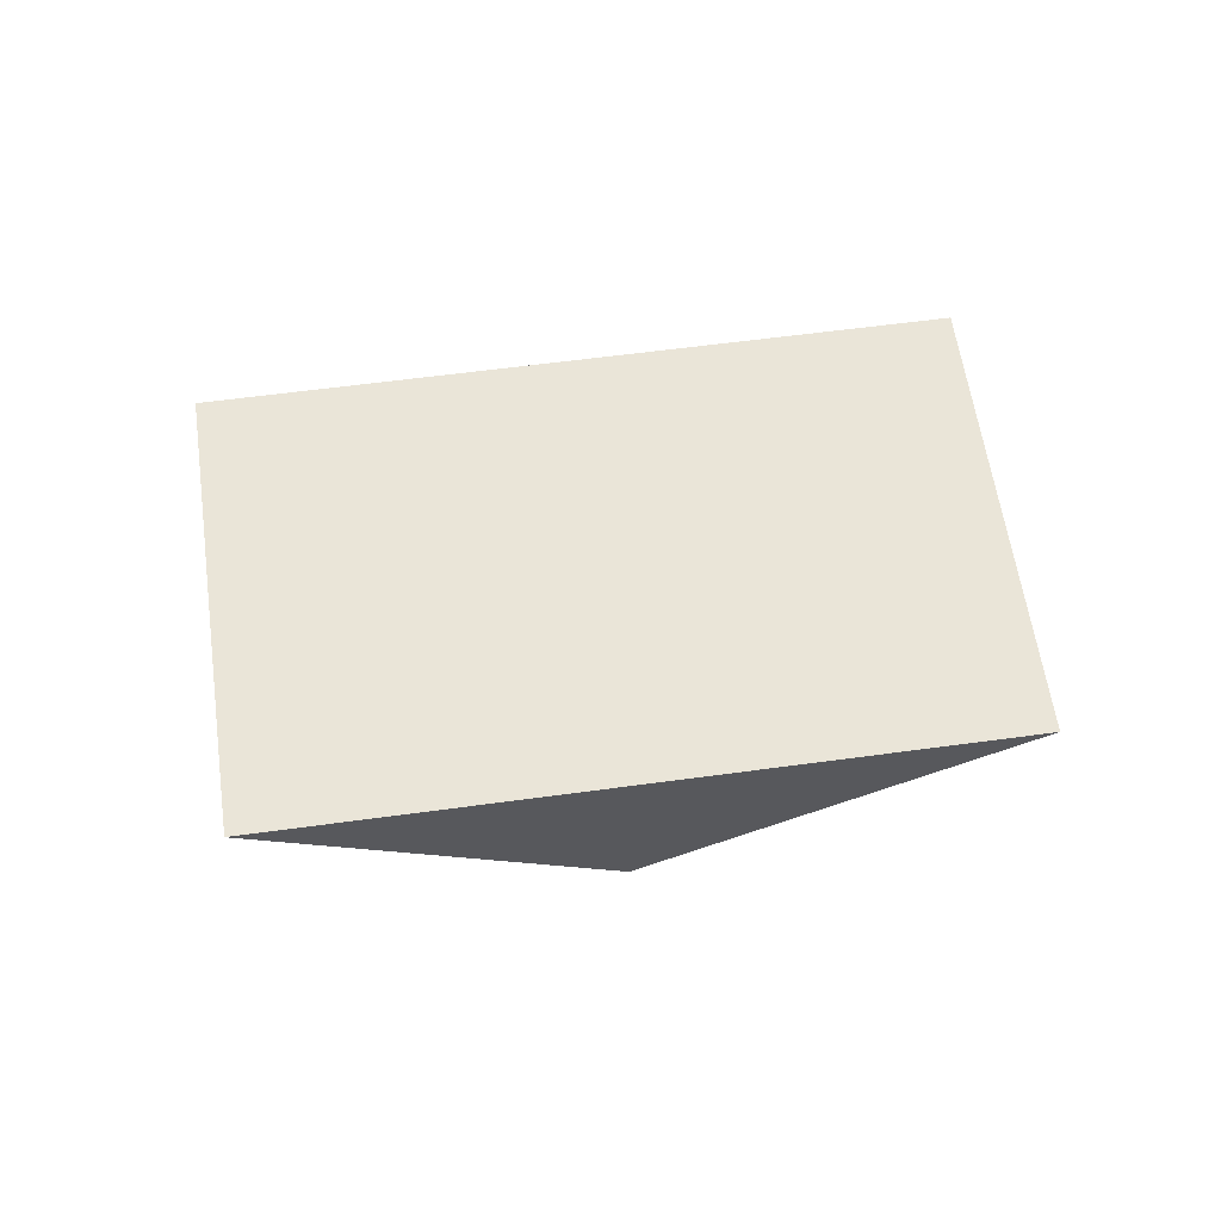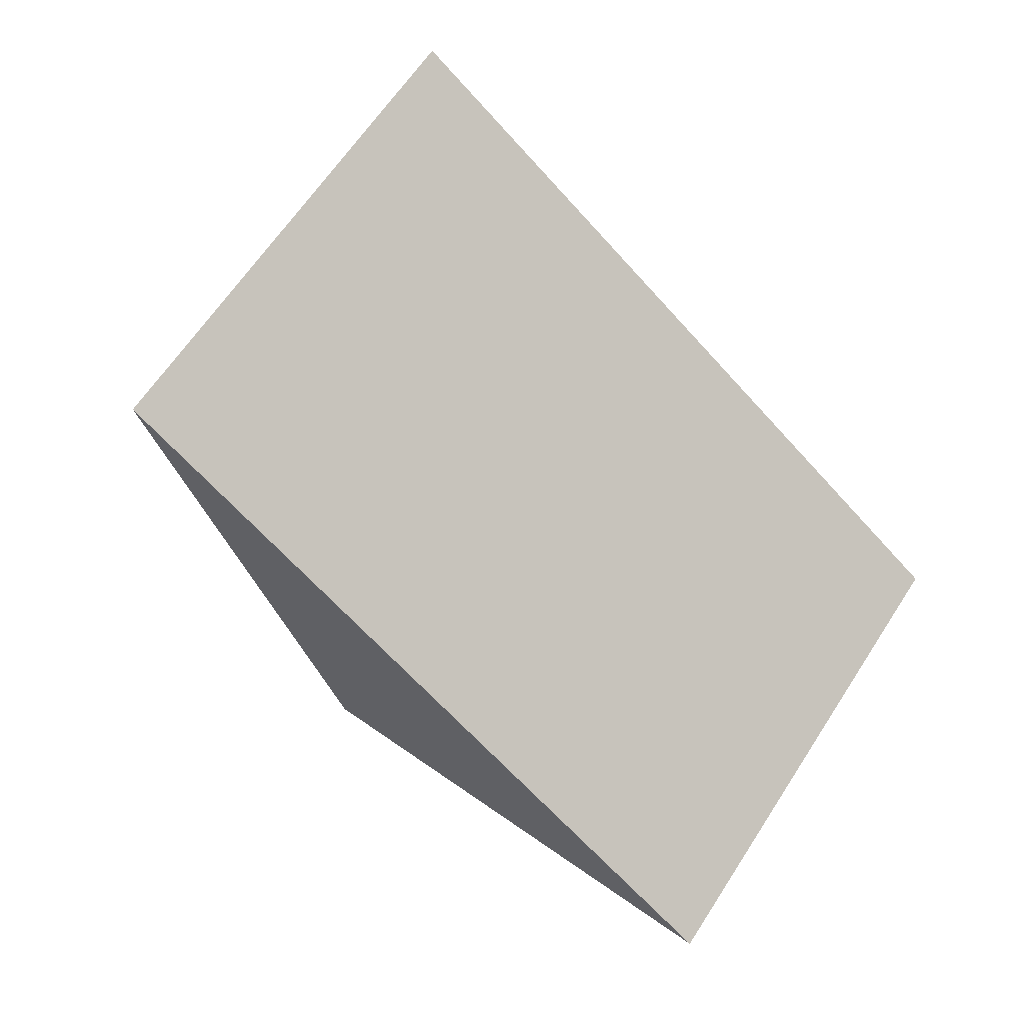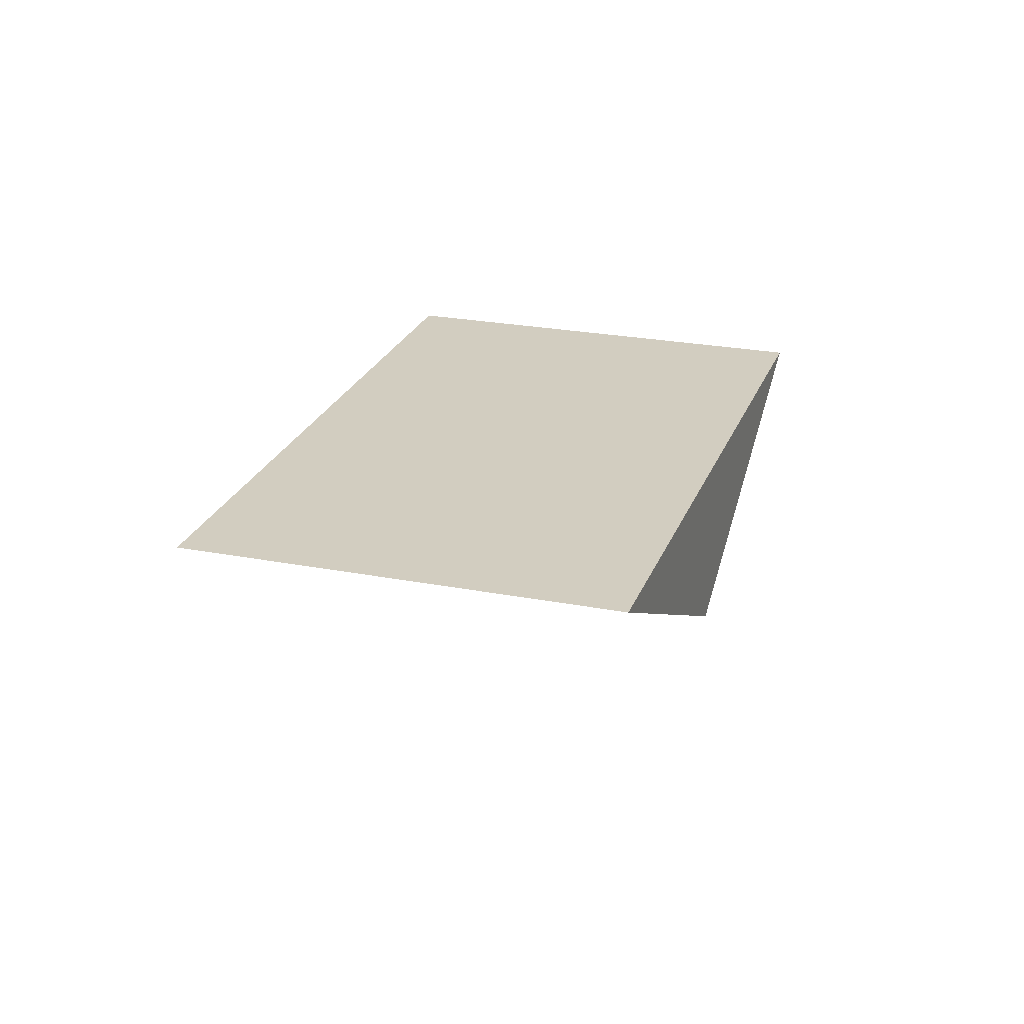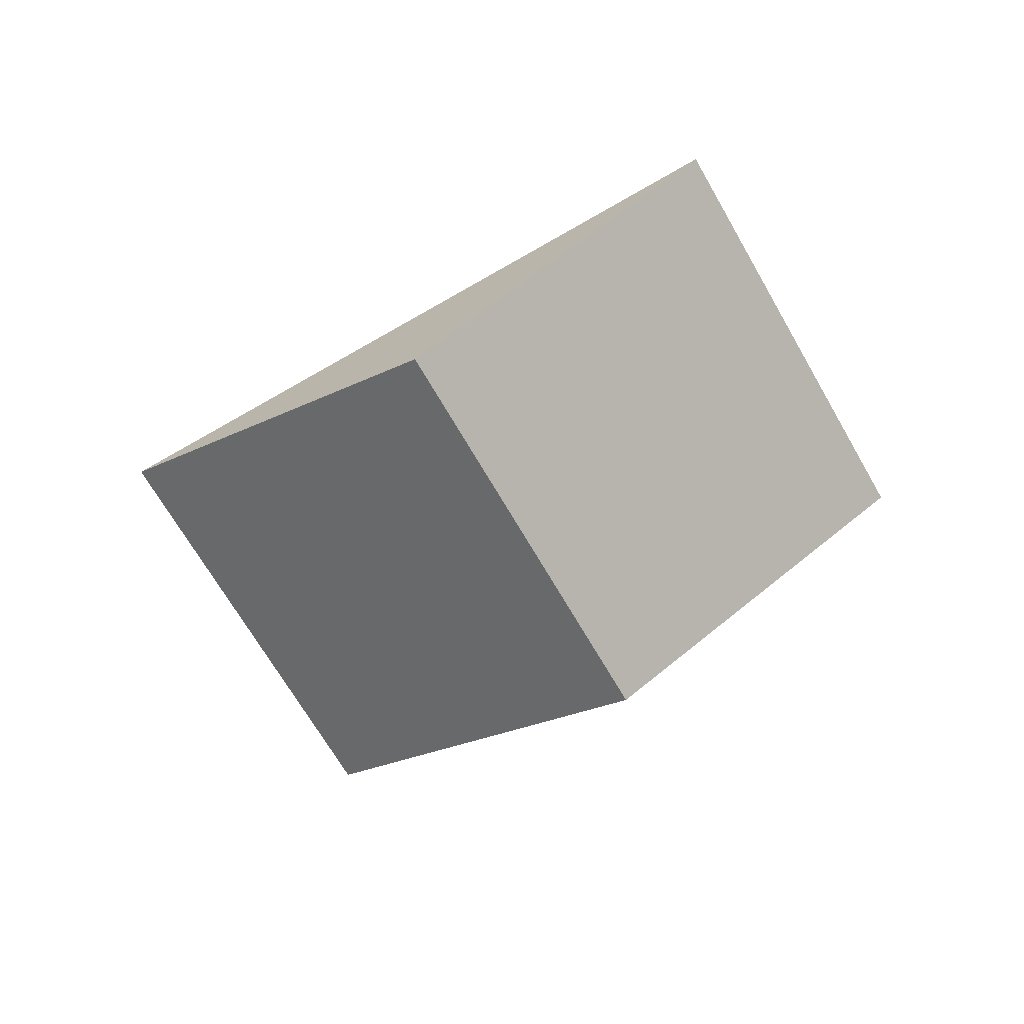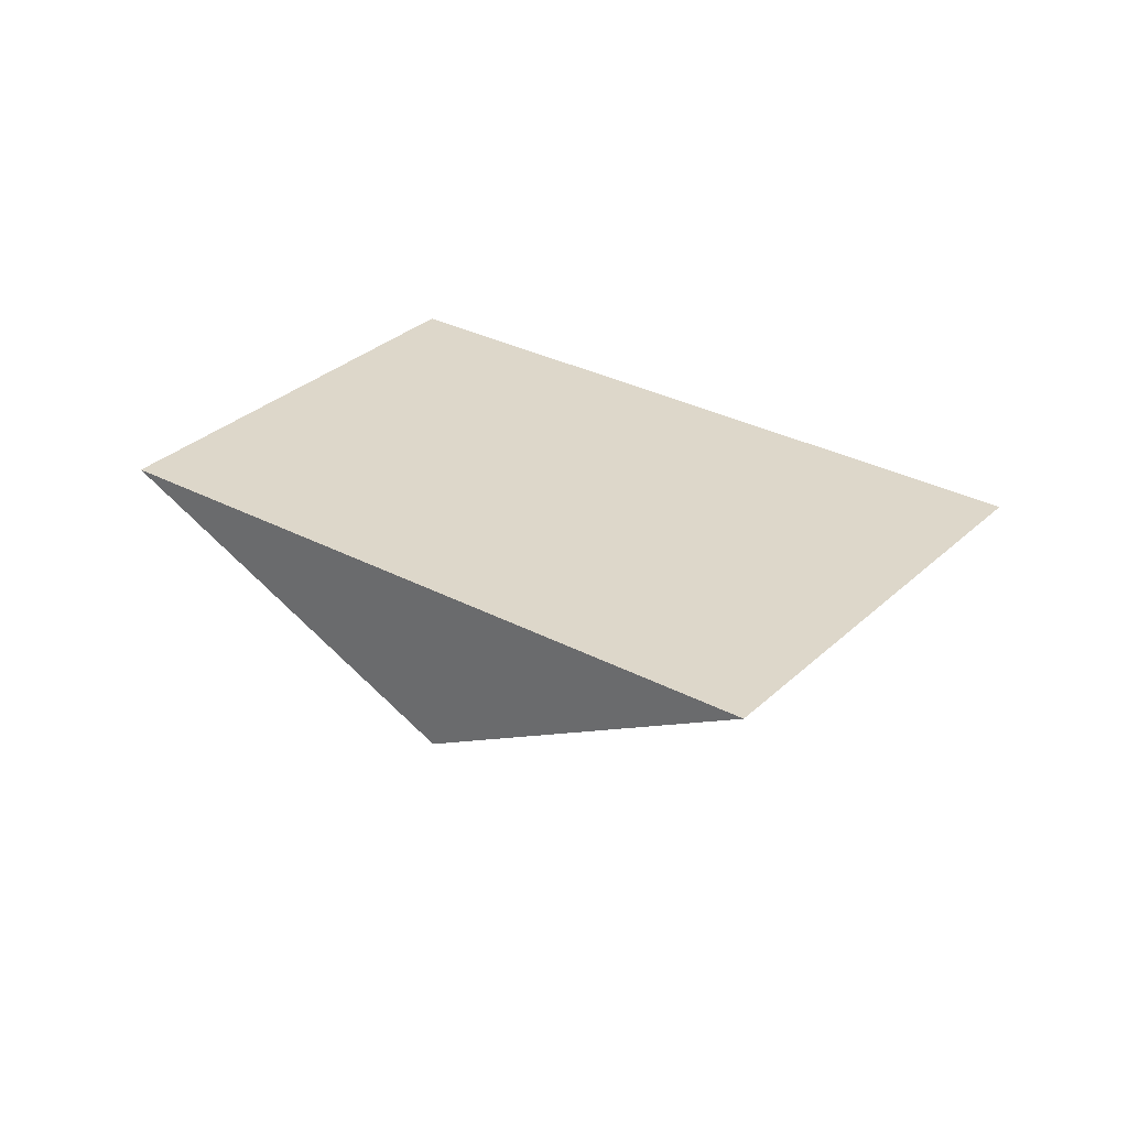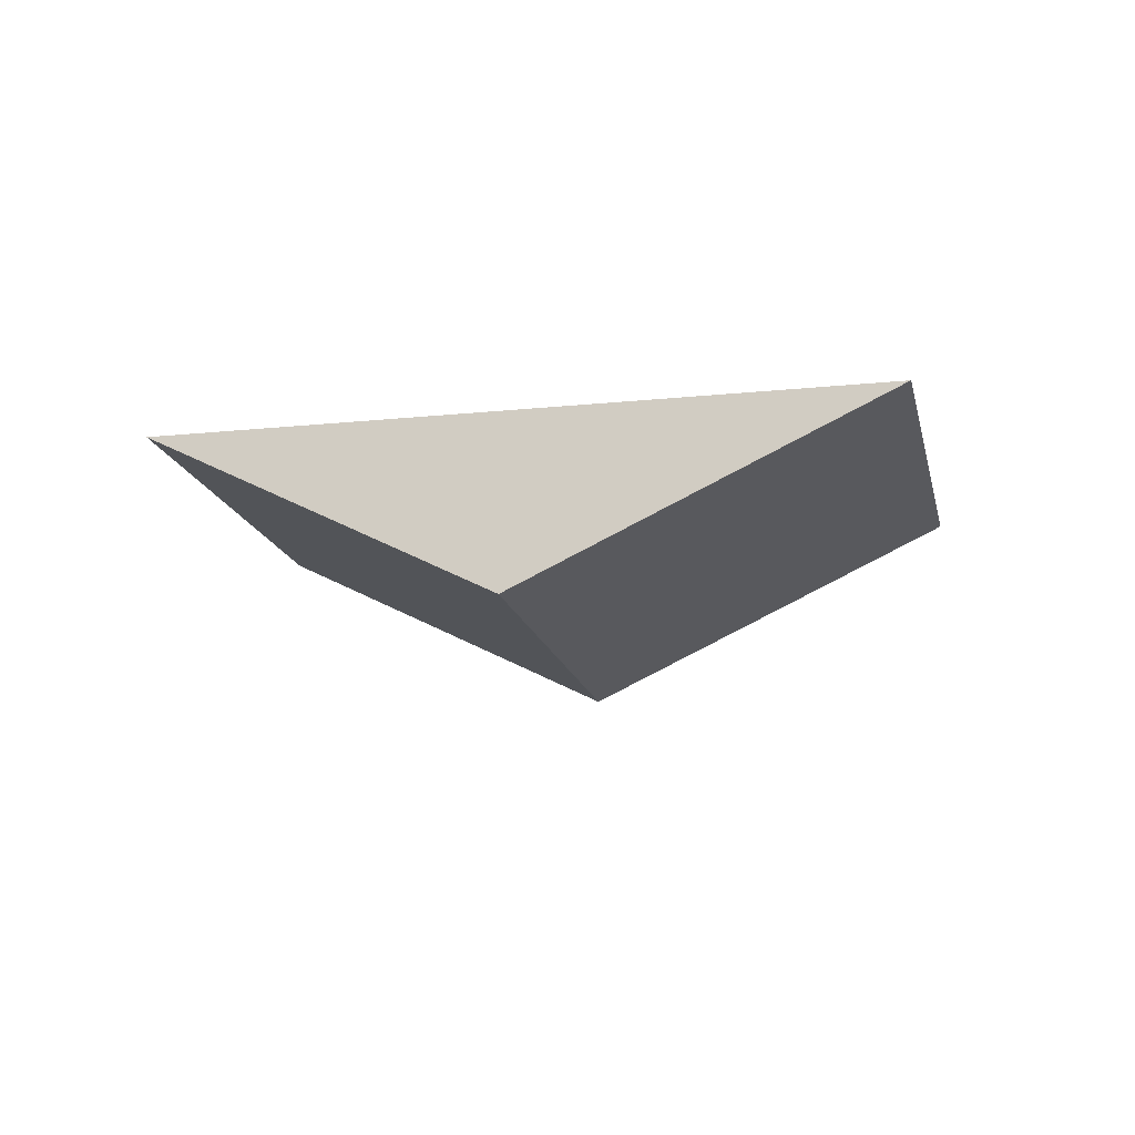
<metadata>
{"format":"obj","ext":"obj","renderer":"f3d","projection":"perspective","resolution":1024,"background":"white","views":[{"elev":59.3,"azim":133.2,"up":"+Z"},{"elev":-6.8,"azim":-31.9,"up":"+Y"},{"elev":24.5,"azim":68.9,"up":"+Z"},{"elev":-68.9,"azim":-8.8,"up":"+Z"},{"elev":30.9,"azim":-1.6,"up":"+Z"},{"elev":-16.0,"azim":153.4,"up":"+Z"}]}
</metadata>
<code>
o board-03a_lowPoly.001_Cube.039
v 0.04307 -0.9121 1.842
v -0.5529 -0.4329 1.455
v -1.199 0.0868 1.842
v -0.5835 -1.691 1.842
v -1.18 -1.212 1.455
v -1.826 -0.6925 1.842
f 2 3 1
f 5 4 6
f 6 3 2
f 4 1 3
f 5 2 1
f 6 2 5
f 4 3 6
f 5 1 4

</code>
